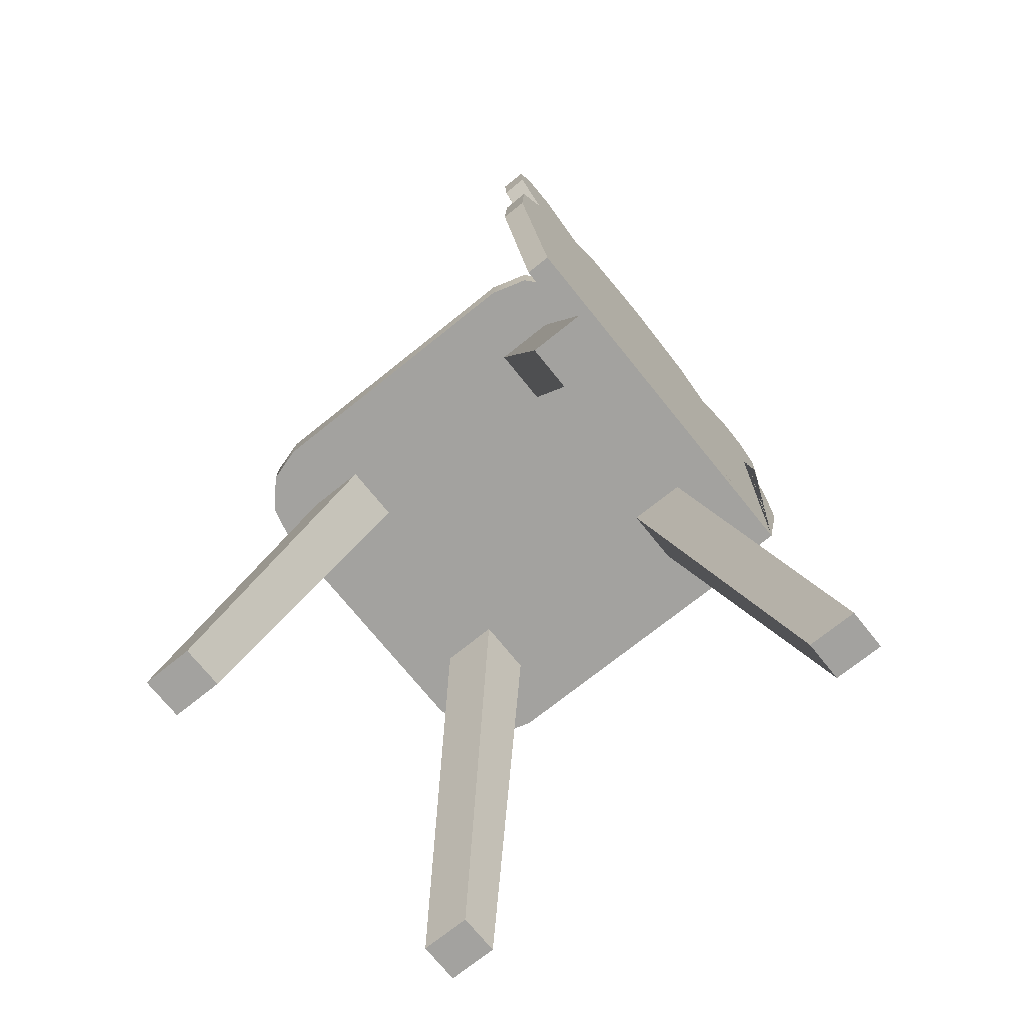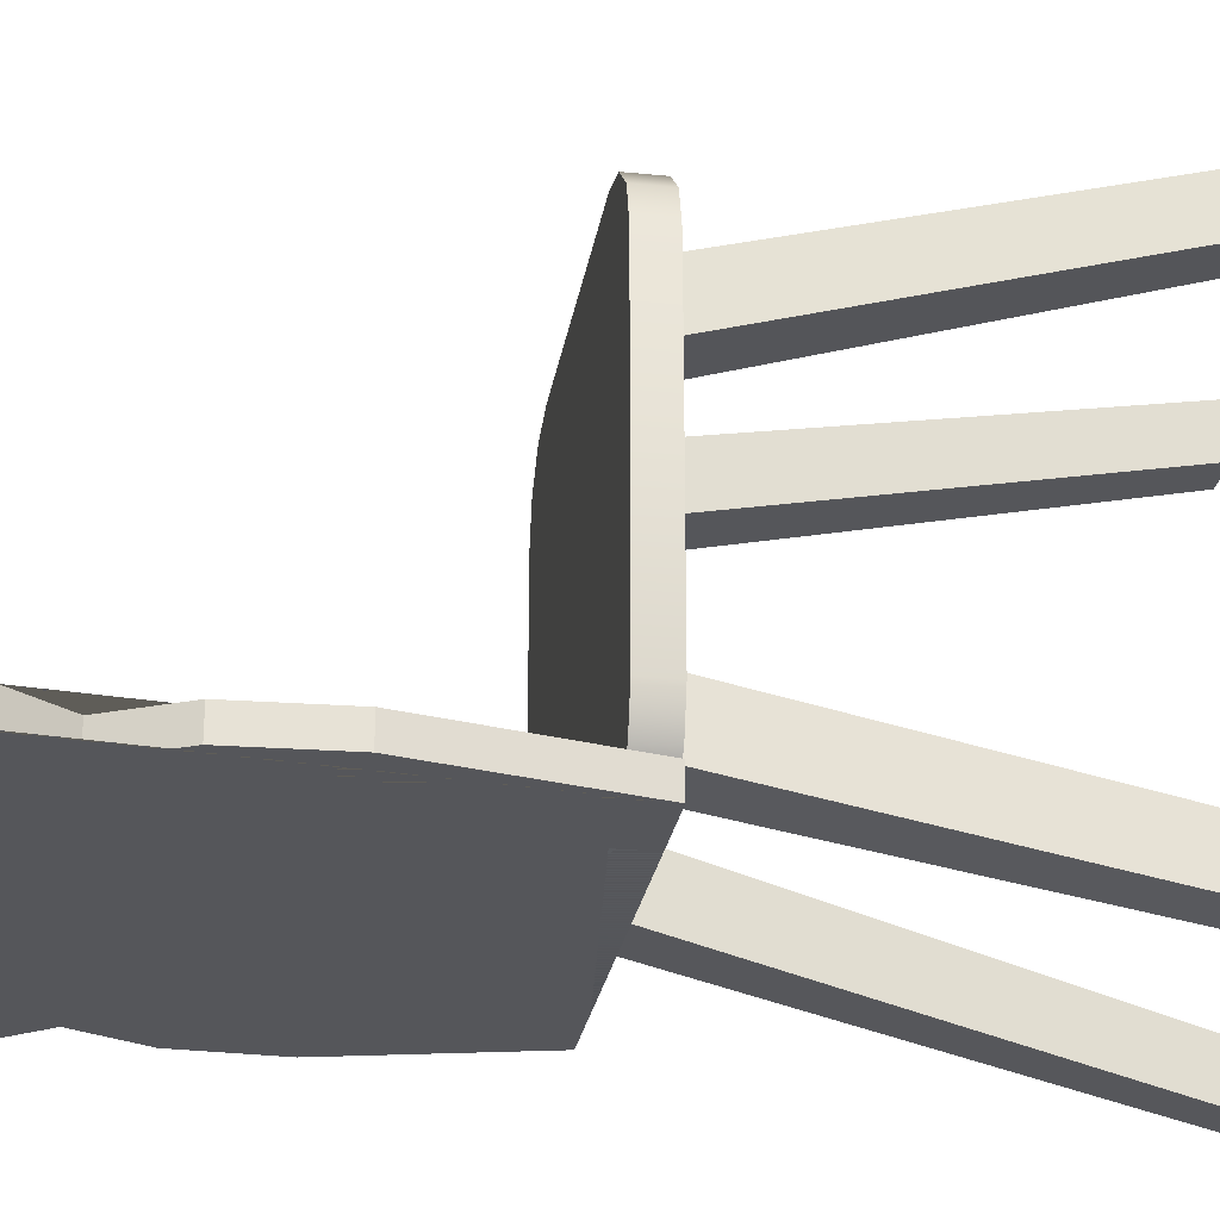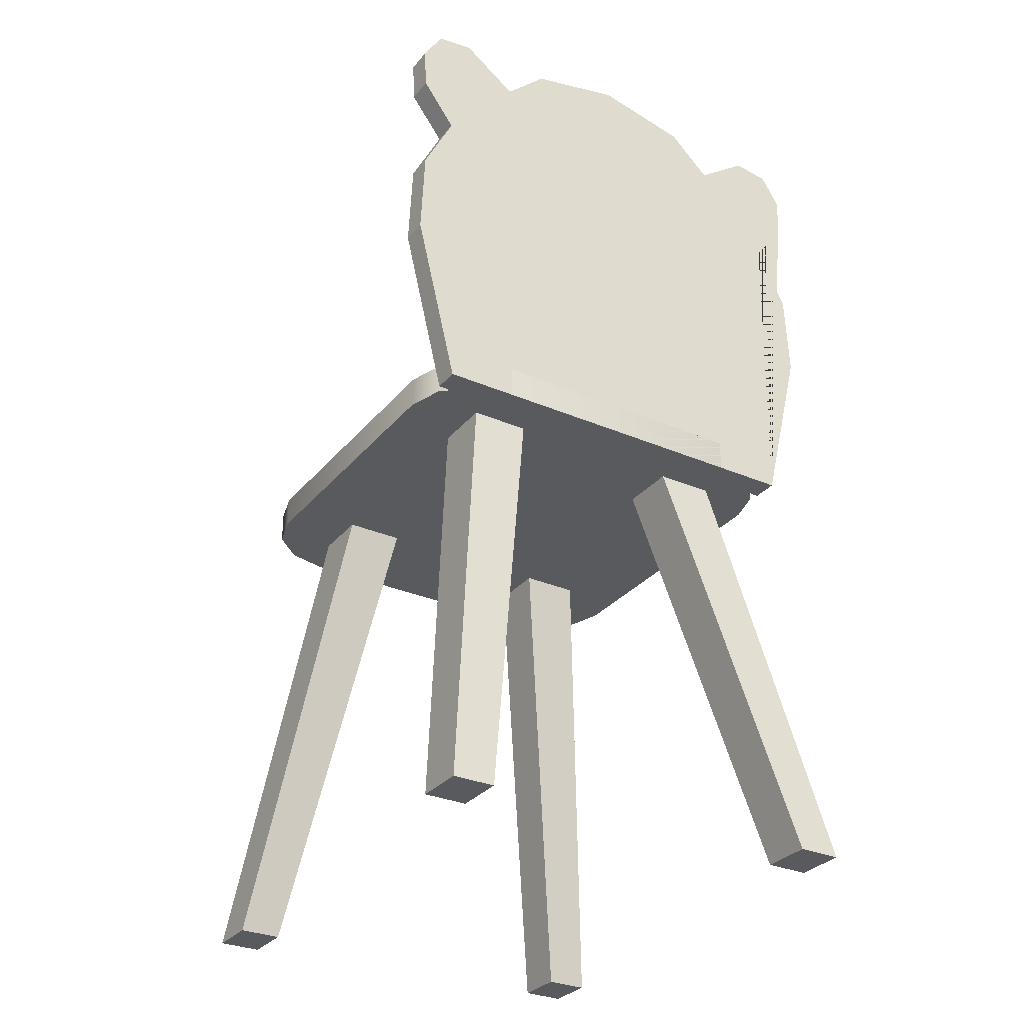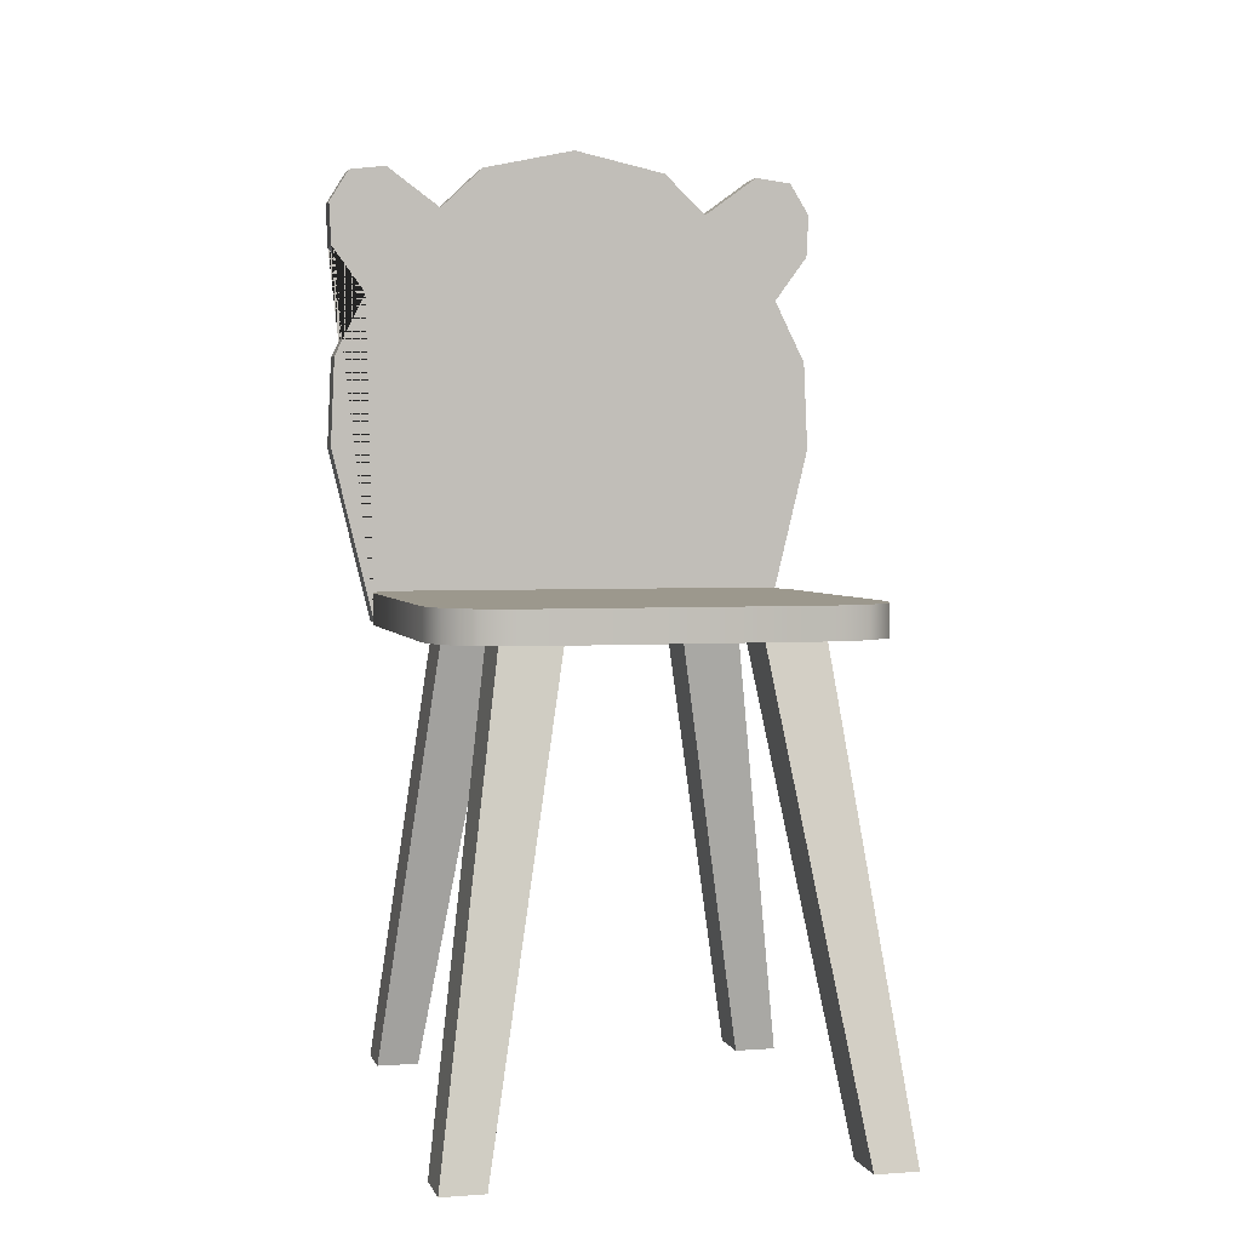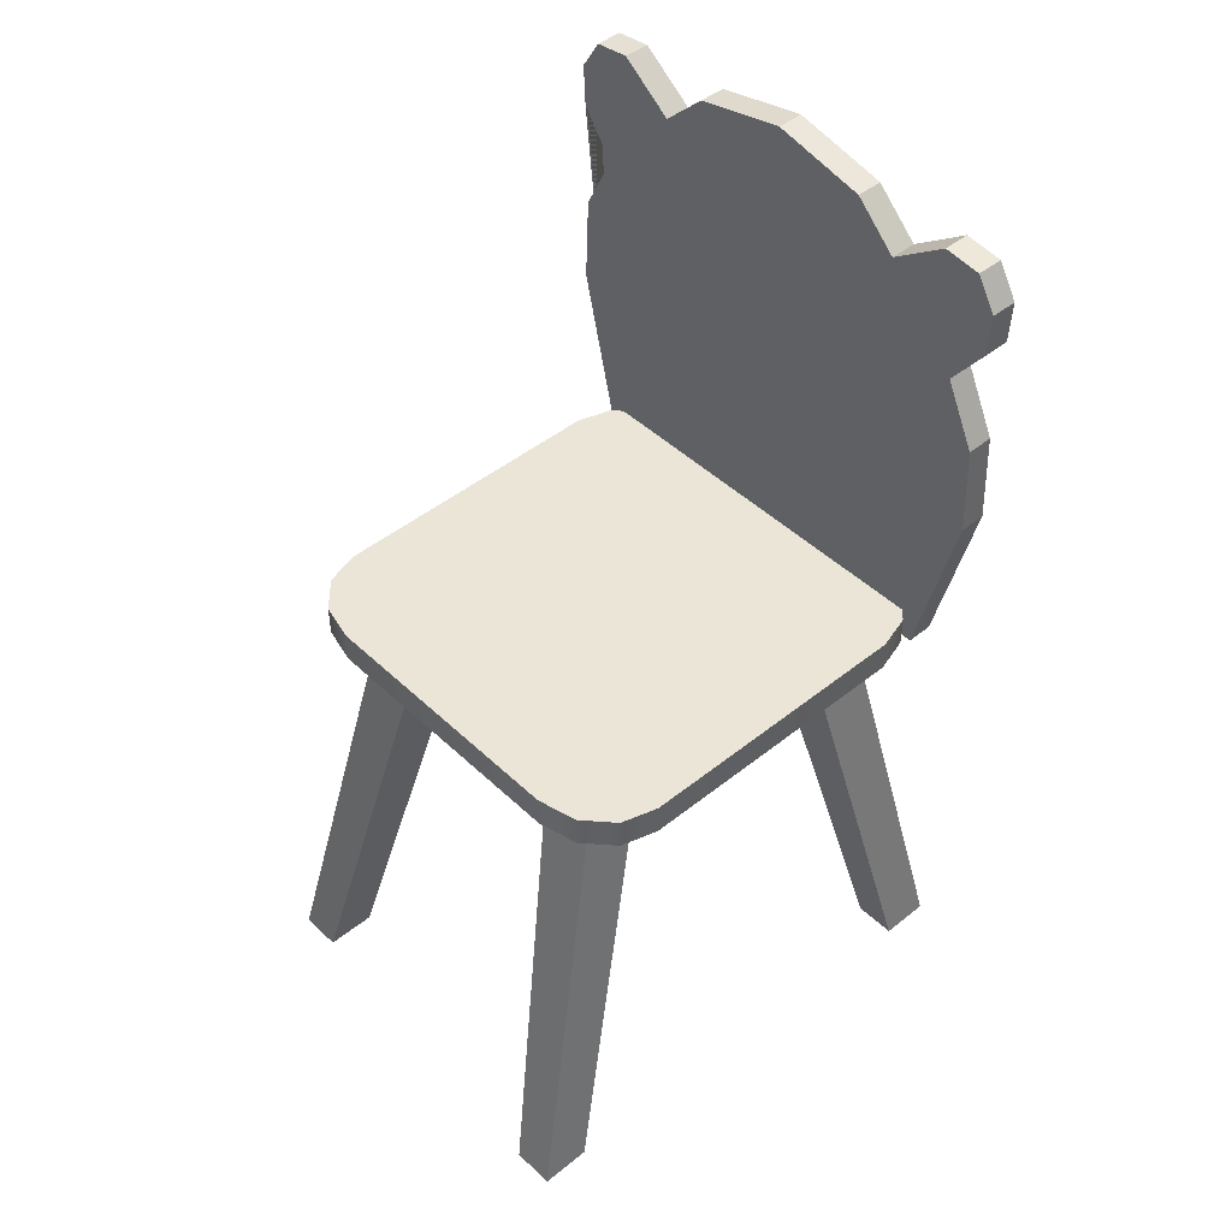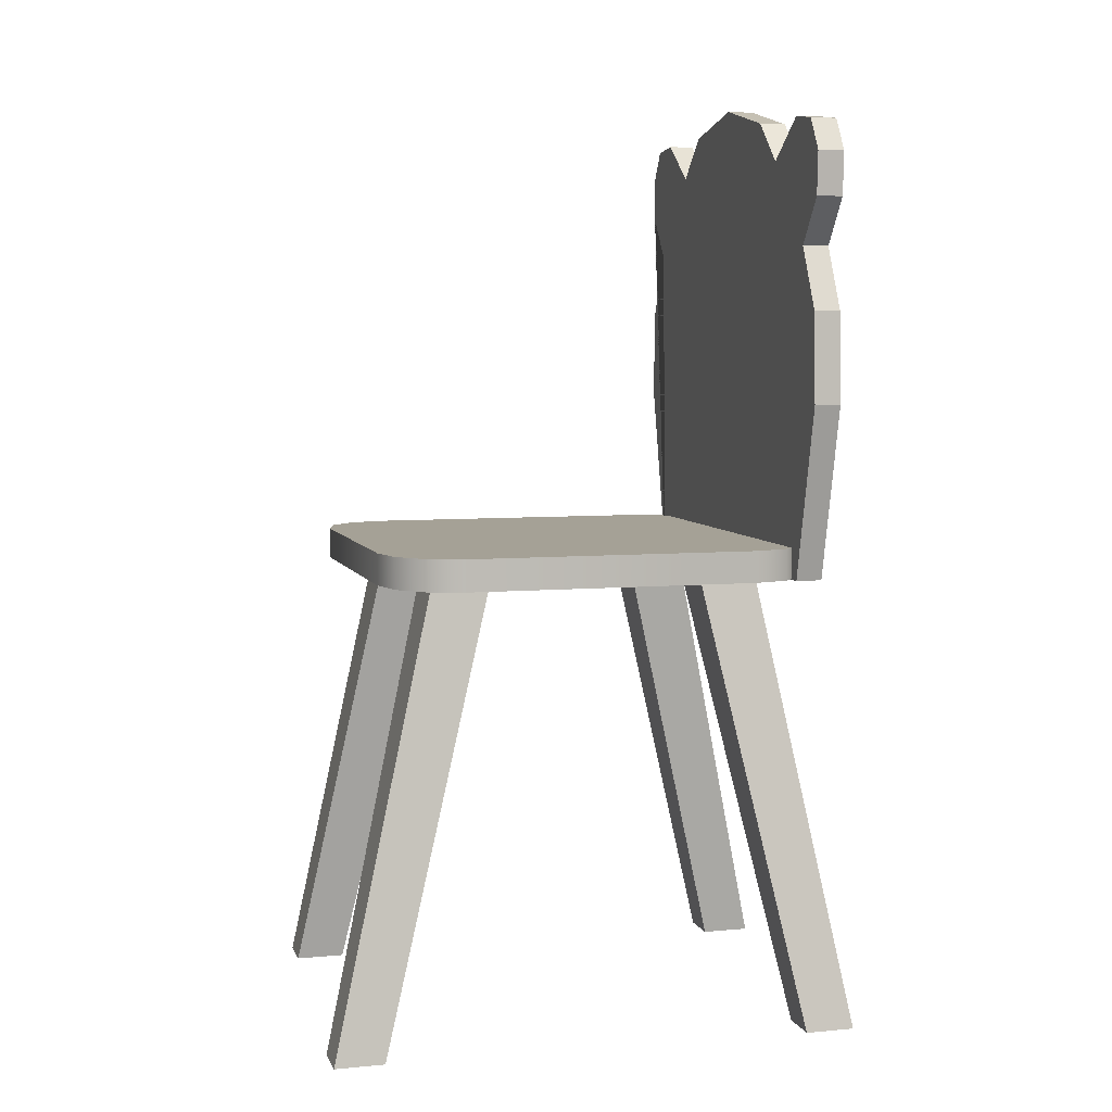
<metadata>
{"format":"obj","ext":"obj","renderer":"f3d","projection":"perspective","resolution":1024,"background":"white","views":[{"elev":-72.5,"azim":128.8,"up":"+Y"},{"elev":-25.9,"azim":-99.0,"up":"+Z"},{"elev":-30.6,"azim":148.0,"up":"+Y"},{"elev":3.0,"azim":-14.2,"up":"+Y"},{"elev":45.9,"azim":47.3,"up":"+Y"},{"elev":6.0,"azim":74.4,"up":"+Y"}]}
</metadata>
<code>
o children_chair.017
v 0.43 0.06324 -0.3205
v -0.4271 0.06384 -0.3205
v 0.4446 0.7455 -0.3205
v -0.4417 0.7455 -0.3205
v 0.2873 0.9244 -0.3205
v -0.2844 0.9244 -0.3205
v 0.198 1.009 -0.3205
v -0.1951 1.009 -0.3205
v 0.5147 0.841 -0.3205
v 0.519 0.9304 -0.3205
v -0.5118 0.841 -0.3205
v -0.5161 0.9304 -0.3205
v 0.4776 0.9973 -0.3205
v 0.4006 1.007 -0.3205
v -0.4747 0.9973 -0.3205
v -0.3977 1.007 -0.3205
v 0.5182 0.4272 -0.3205
v 0.5098 0.6144 -0.3205
v -0.5153 0.4272 -0.3205
v -0.507 0.6144 -0.3205
v 0.001446 1.052 -0.3205
v 0.43 0.06324 -0.2654
v -0.4271 0.06384 -0.2654
v 0.4446 0.7455 -0.2654
v -0.4417 0.7455 -0.2654
v 0.2873 0.9244 -0.2654
v -0.2844 0.9244 -0.2654
v 0.198 1.009 -0.2654
v -0.1951 1.009 -0.2654
v 0.5147 0.841 -0.2654
v 0.519 0.9304 -0.2654
v -0.5118 0.841 -0.2654
v -0.5161 0.9304 -0.2654
v 0.4776 0.9973 -0.2654
v 0.4006 1.007 -0.2654
v -0.4747 0.9973 -0.2654
v -0.3977 1.007 -0.2654
v 0.5182 0.4272 -0.2654
v 0.5098 0.6144 -0.2654
v -0.5153 0.4272 -0.2654
v -0.507 0.6144 -0.2654
v 0.001446 1.052 -0.2654
v -0.281 0.06384 0.5791
v -0.4434 0.06384 0.4312
v -0.3622 0.06384 0.5593
v -0.4217 0.06384 0.5051
v 0.4435 0.06384 0.4312
v 0.2811 0.06384 0.5791
v 0.4217 0.06384 0.5051
v 0.3623 0.06384 0.5593
v 0.2811 0.06384 -0.3205
v 0.4435 0.06384 -0.1726
v 0.3623 0.06384 -0.3007
v 0.4217 0.06384 -0.2466
v -0.4434 0.06384 -0.1726
v -0.281 0.06384 -0.3205
v -0.4217 0.06384 -0.2466
v -0.3622 0.06384 -0.3007
v -0.4434 0.1293 0.4312
v -0.281 0.1293 0.5791
v -0.4217 0.1293 0.5051
v -0.3622 0.1293 0.5593
v 0.2811 0.1293 0.5791
v 0.4435 0.1293 0.4312
v 0.3623 0.1293 0.5593
v 0.4217 0.1293 0.5051
v 0.4435 0.1293 -0.1726
v 0.2811 0.1293 -0.3205
v 0.4217 0.1293 -0.2466
v 0.3623 0.1293 -0.3007
v -0.281 0.1293 -0.3205
v -0.4434 0.1293 -0.1726
v -0.3622 0.1293 -0.3007
v -0.4217 0.1293 -0.2466
v 0.1883 0.06384 0.4748
v 0.3103 0.06384 0.4748
v 0.3103 0.06384 0.3529
v 0.1883 0.06384 0.3529
v -0.3122 0.06384 0.3529
v -0.3122 0.06384 0.4748
v -0.1902 0.06384 0.4748
v -0.1902 0.06384 0.3529
v -0.1902 0.06384 -0.2195
v -0.3122 0.06384 -0.2195
v -0.3122 0.06384 -0.09758
v -0.1902 0.06384 -0.09758
v 0.3103 0.06384 -0.09758
v 0.3103 0.06384 -0.2195
v 0.1883 0.06384 -0.2195
v 0.1883 0.06384 -0.09758
v 0.2973 -0.6962 0.548
v 0.3919 -0.6962 0.548
v 0.3919 -0.6962 0.6558
v 0.2973 -0.6962 0.6558
v 0.3316 -0.6962 -0.2519
v 0.3316 -0.6962 -0.3597
v 0.4261 -0.6962 -0.3597
v 0.4261 -0.6962 -0.2519
v -0.3335 -0.6962 0.5072
v -0.3335 -0.6962 0.615
v -0.4281 -0.6962 0.615
v -0.4281 -0.6962 0.5072
v -0.2992 -0.6962 -0.2927
v -0.3938 -0.6962 -0.2927
v -0.3938 -0.6962 -0.4005
v -0.2992 -0.6962 -0.4005
v 0.4123 -0.8862 0.7011
v 0.4123 -0.8862 0.5968
v 0.3246 -0.8862 0.7011
v 0.3246 -0.8862 0.5968
v -0.457 -0.8862 0.6501
v -0.3694 -0.8862 0.6501
v -0.457 -0.8862 0.5458
v -0.3694 -0.8862 0.5458
v -0.4142 -0.8862 -0.4458
v -0.4142 -0.8862 -0.3415
v -0.3265 -0.8862 -0.4458
v -0.3265 -0.8862 -0.3415
v 0.4551 -0.8862 -0.3948
v 0.3674 -0.8862 -0.3948
v 0.4551 -0.8862 -0.2905
v 0.3674 -0.8862 -0.2905
v 0.2973 -0.6962 0.548
v 0.3919 -0.6962 0.548
v 0.3919 -0.6962 0.6558
v 0.2973 -0.6962 0.6558
v 0.3316 -0.6962 -0.2519
v 0.3316 -0.6962 -0.3597
v 0.4261 -0.6962 -0.3597
v 0.4261 -0.6962 -0.2519
v -0.3335 -0.6962 0.5072
v -0.3335 -0.6962 0.615
v -0.4281 -0.6962 0.615
v -0.4281 -0.6962 0.5072
v -0.2992 -0.6962 -0.2927
v -0.3938 -0.6962 -0.2927
v -0.3938 -0.6962 -0.4005
v -0.2992 -0.6962 -0.4005
f 7 28 26 5
f 1 17 38 22
f 13 34 31 10
f 6 27 29 8
f 3 24 39 18
f 4 25 32 11
f 8 29 42 21
f 2 23 40 19
f 15 12 33 36
f 10 31 30 9
f 4 20 41 25
f 5 26 35 14
f 12 11 32 33
f 21 42 28 7
f 6 16 37 27
f 14 35 34 13
f 18 39 38 17
f 16 15 36 37
f 1 22 23 2
f 20 19 40 41
f 3 9 30 24
f 23 22 38 39 24 30 31 34 35 26 28 42 29 27 37 36 33 32 25 41 40
f 2 19 20 4 11 12 15 16 6 8 21 7 5 14 13 10 9 3 18 17 1
f 55 44 59 72
f 47 52 67 64
f 51 56 71 68
f 63 65 66 64 67 69 70 68 71 73 74 72 59 61 62 60
f 47 49 50 48 43 45 46 44 55 57 58 56 51 53 54 52
f 43 60 62 45
f 45 62 61 46
f 46 61 59 44
f 71 56 58 73
f 73 58 57 74
f 74 57 55 72
f 51 68 70 53
f 53 70 69 54
f 54 69 67 52
f 63 48 50 65
f 65 50 49 66
f 66 49 47 64
f 43 48 63 60
f 76 77 78 75
f 92 91 78 77
f 94 93 76 75
f 91 94 75 78
f 93 92 77 76
f 80 81 82 79
f 100 99 82 81
f 102 101 80 79
f 99 102 79 82
f 101 100 81 80
f 84 85 86 83
f 104 103 86 85
f 106 105 84 83
f 103 106 83 86
f 105 104 85 84
f 88 89 90 87
f 96 95 90 89
f 98 97 88 87
f 95 98 87 90
f 97 96 89 88
f 107 109 110 108
f 111 113 114 112
f 115 117 118 116
f 119 121 122 120
f 107 108 124 125
f 110 109 126 123
f 109 107 125 126
f 108 110 123 124
f 119 120 128 129
f 122 121 130 127
f 121 119 129 130
f 120 122 127 128
f 111 112 132 133
f 114 113 134 131
f 113 111 133 134
f 112 114 131 132
f 115 116 136 137
f 118 117 138 135
f 117 115 137 138
f 116 118 135 136

</code>
